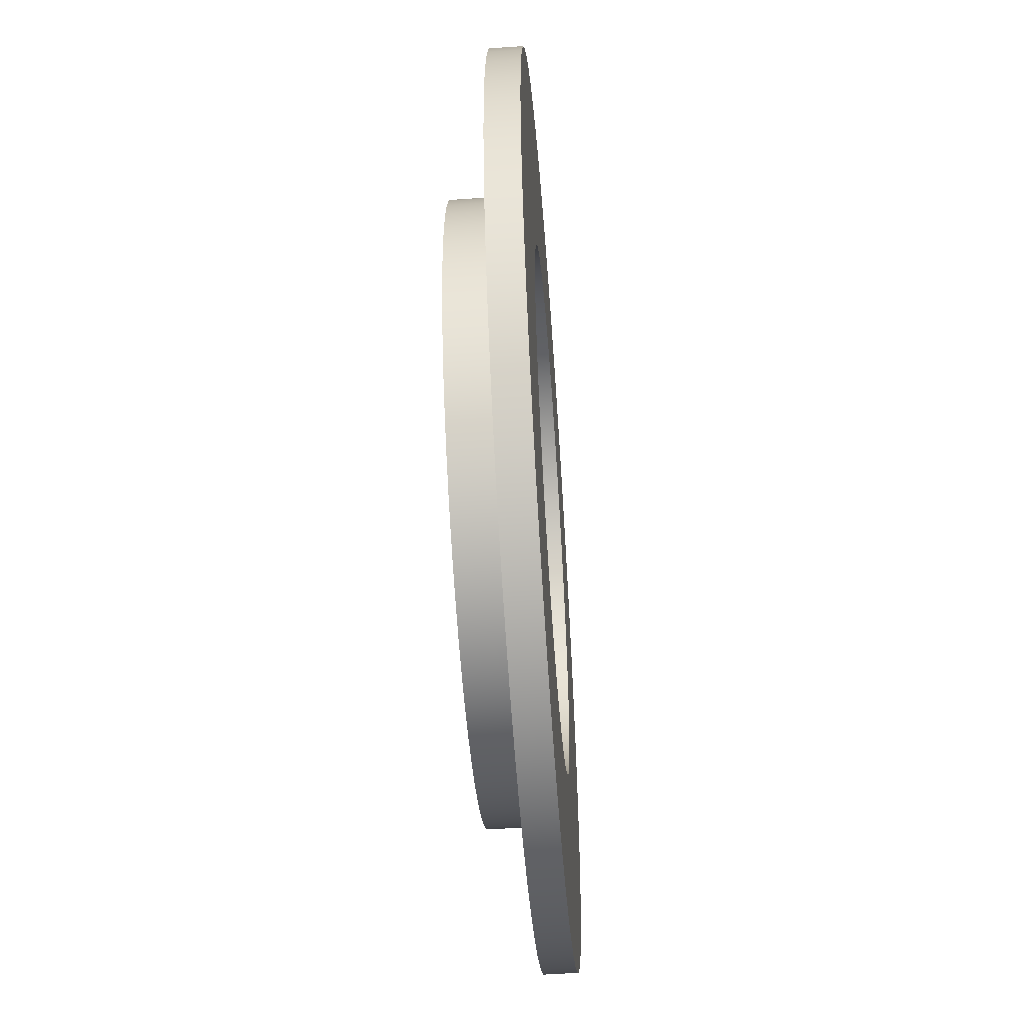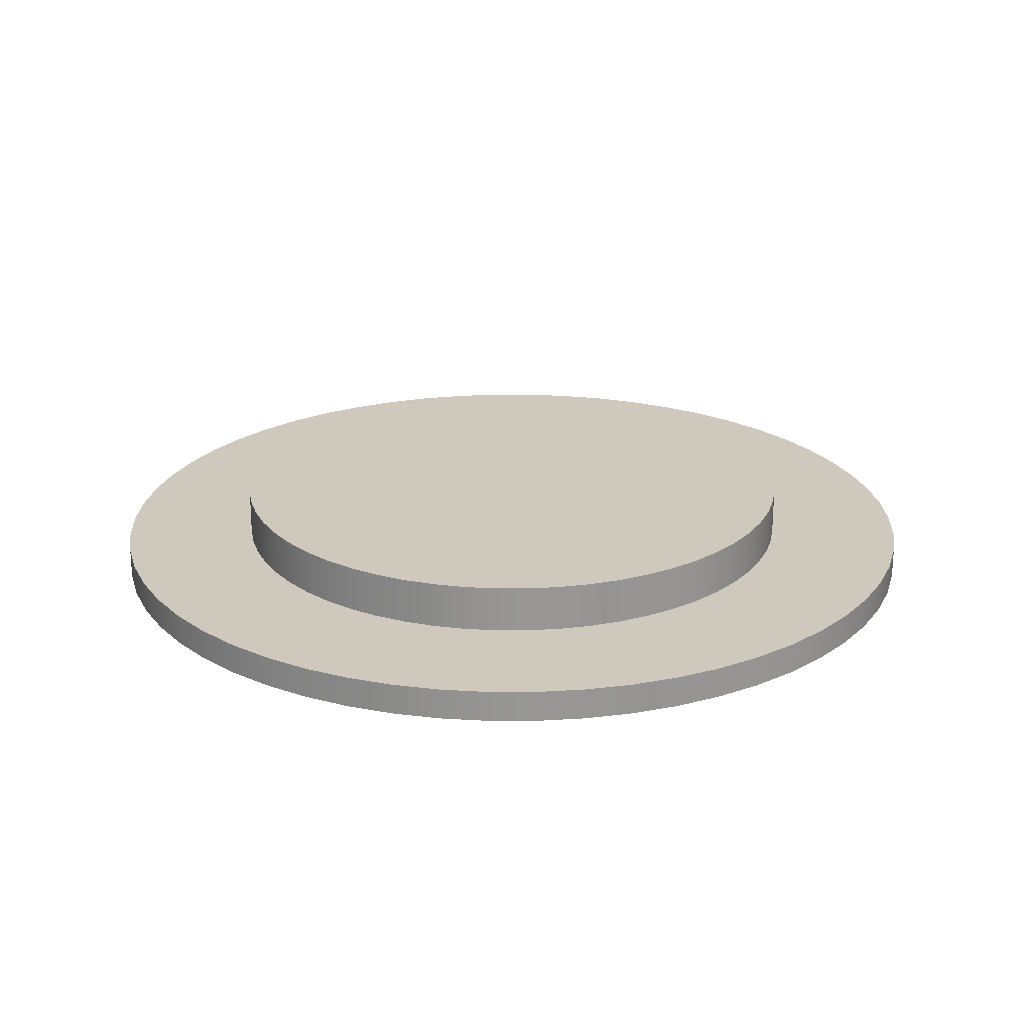
<metadata>
{"format":"obj","ext":"obj","renderer":"f3d","projection":"perspective","resolution":1024,"background":"white","views":[{"elev":-53.6,"azim":-85.8,"up":"+Z"},{"elev":22.4,"azim":12.4,"up":"+Y"}]}
</metadata>
<code>
g Part 29
v -0.1229 -0.0734 0.01205
v -0.123 -0.0734 0.01244
v -0.1231 -0.0734 0.01282
v -0.1232 -0.0734 0.01319
v -0.1234 -0.0734 0.01354
v -0.1237 -0.0734 0.01387
v -0.1239 -0.0734 0.01418
v -0.1242 -0.0734 0.01445
v -0.1245 -0.0734 0.01469
v -0.1249 -0.0734 0.01489
v -0.1252 -0.0734 0.01506
v -0.1256 -0.0734 0.01519
v -0.126 -0.0734 0.01527
v -0.1264 -0.0734 0.01532
v -0.1268 -0.0734 0.01532
v -0.1272 -0.0734 0.01527
v -0.1276 -0.0734 0.01519
v -0.1279 -0.0734 0.01506
v -0.1283 -0.0734 0.01489
v -0.1286 -0.0734 0.01469
v -0.129 -0.0734 0.01445
v -0.1292 -0.0734 0.01418
v -0.1295 -0.0734 0.01387
v -0.1297 -0.0734 0.01354
v -0.1299 -0.0734 0.01319
v -0.1301 -0.0734 0.01282
v -0.1302 -0.0734 0.01244
v -0.1302 -0.0734 0.01205
v -0.1303 -0.0734 0.01165
v -0.1302 -0.0734 0.01125
v -0.1302 -0.0734 0.01086
v -0.1301 -0.0734 0.01048
v -0.1299 -0.0734 0.01011
v -0.1297 -0.0734 0.009755
v -0.1295 -0.0734 0.009426
v -0.1292 -0.0734 0.009123
v -0.129 -0.0734 0.00885
v -0.1286 -0.0734 0.008609
v -0.1283 -0.0734 0.008404
v -0.1279 -0.0734 0.008237
v -0.1276 -0.0734 0.00811
v -0.1272 -0.0734 0.008024
v -0.1268 -0.0734 0.007981
v -0.1264 -0.0734 0.007981
v -0.126 -0.0734 0.008024
v -0.1256 -0.0734 0.00811
v -0.1252 -0.0734 0.008237
v -0.1249 -0.0734 0.008404
v -0.1245 -0.0734 0.008609
v -0.1242 -0.0734 0.00885
v -0.1239 -0.0734 0.009123
v -0.1237 -0.0734 0.009426
v -0.1234 -0.0734 0.009755
v -0.1232 -0.0734 0.01011
v -0.1231 -0.0734 0.01048
v -0.123 -0.0734 0.01086
v -0.1229 -0.0734 0.01125
v -0.1229 -0.0734 0.01165
v -0.1266 -0.0734 0.01165
v -0.1229 -0.07381 0.01125
v -0.1229 -0.07381 0.01165
v -0.123 -0.07381 0.01086
v -0.1231 -0.07381 0.01048
v -0.1232 -0.07381 0.01011
v -0.1234 -0.07381 0.009755
v -0.1237 -0.07381 0.009426
v -0.1239 -0.07381 0.009123
v -0.1242 -0.07381 0.00885
v -0.1245 -0.07381 0.008609
v -0.1249 -0.07381 0.008404
v -0.1252 -0.07381 0.008237
v -0.1256 -0.07381 0.00811
v -0.126 -0.07381 0.008024
v -0.1264 -0.07381 0.007981
v -0.1268 -0.07381 0.007981
v -0.1272 -0.07381 0.008024
v -0.1276 -0.07381 0.00811
v -0.1279 -0.07381 0.008237
v -0.1283 -0.07381 0.008404
v -0.1286 -0.07381 0.008609
v -0.129 -0.07381 0.00885
v -0.1292 -0.07381 0.009123
v -0.1295 -0.07381 0.009426
v -0.1297 -0.07381 0.009755
v -0.1299 -0.07381 0.01011
v -0.1301 -0.07381 0.01048
v -0.1302 -0.07381 0.01086
v -0.1302 -0.07381 0.01125
v -0.1303 -0.07381 0.01165
v -0.1302 -0.07381 0.01205
v -0.1302 -0.07381 0.01244
v -0.1301 -0.07381 0.01282
v -0.1299 -0.07381 0.01319
v -0.1297 -0.07381 0.01354
v -0.1295 -0.07381 0.01387
v -0.1292 -0.07381 0.01418
v -0.129 -0.07381 0.01445
v -0.1286 -0.07381 0.01469
v -0.1283 -0.07381 0.01489
v -0.1279 -0.07381 0.01506
v -0.1276 -0.07381 0.01519
v -0.1272 -0.07381 0.01527
v -0.1268 -0.07381 0.01532
v -0.1264 -0.07381 0.01532
v -0.126 -0.07381 0.01527
v -0.1256 -0.07381 0.01519
v -0.1252 -0.07381 0.01506
v -0.1249 -0.07381 0.01489
v -0.1245 -0.07381 0.01469
v -0.1242 -0.07381 0.01445
v -0.1239 -0.07381 0.01418
v -0.1237 -0.07381 0.01387
v -0.1234 -0.07381 0.01354
v -0.1232 -0.07381 0.01319
v -0.1231 -0.07381 0.01282
v -0.123 -0.07381 0.01244
v -0.1229 -0.07381 0.01205
v -0.1262 -0.07381 0.01799
v -0.1269 -0.07381 0.01799
v -0.1296 -0.07381 0.01726
v -0.1301 -0.07381 0.0169
v -0.1307 -0.07381 0.01649
v -0.1276 -0.07381 0.01792
v -0.1289 -0.07381 0.01755
v -0.1256 -0.07381 0.01792
v -0.1242 -0.07381 0.01755
v -0.1249 -0.07381 0.01777
v -0.1283 -0.07381 0.01777
v -0.1312 -0.07381 0.01602
v -0.1211 -0.07381 0.01492
v -0.1215 -0.07381 0.01549
v -0.122 -0.07381 0.01602
v -0.1225 -0.07381 0.01649
v -0.1316 -0.07381 0.01549
v -0.1242 -0.07381 0.00575
v -0.1236 -0.07381 0.006039
v -0.123 -0.07381 0.006393
v -0.1225 -0.07381 0.006809
v -0.122 -0.07381 0.007282
v -0.1215 -0.07381 0.007806
v -0.1211 -0.07381 0.008375
v -0.1208 -0.07381 0.008983
v -0.123 -0.07381 0.0169
v -0.1236 -0.07381 0.01726
v -0.1301 -0.07381 0.006393
v -0.1296 -0.07381 0.006039
v -0.1262 -0.07381 0.005308
v -0.1256 -0.07381 0.005383
v -0.1249 -0.07381 0.00553
v -0.1204 -0.07381 0.01301
v -0.1206 -0.07381 0.01368
v -0.1208 -0.07381 0.01432
v -0.1289 -0.07381 0.00575
v -0.1206 -0.07381 0.009621
v -0.1204 -0.07381 0.01028
v -0.1203 -0.07381 0.01096
v -0.1203 -0.07381 0.01234
v -0.132 -0.07381 0.01492
v -0.1323 -0.07381 0.01432
v -0.1326 -0.07381 0.01368
v -0.1328 -0.07381 0.01301
v -0.1307 -0.07381 0.006809
v -0.1202 -0.07381 0.01165
v -0.1329 -0.07381 0.01165
v -0.1329 -0.07381 0.01096
v -0.1312 -0.07381 0.007282
v -0.1283 -0.07381 0.00553
v -0.1276 -0.07381 0.005383
v -0.1329 -0.07381 0.01234
v -0.1326 -0.07381 0.009621
v -0.1323 -0.07381 0.008983
v -0.132 -0.07381 0.008375
v -0.1316 -0.07381 0.007806
v -0.1269 -0.07381 0.005308
v -0.1328 -0.07381 0.01028
v -0.1329 -0.07335 0.01165
v -0.1329 -0.07335 0.01234
v -0.1328 -0.07335 0.01301
v -0.1326 -0.07335 0.01368
v -0.1323 -0.07335 0.01432
v -0.132 -0.07335 0.01492
v -0.1316 -0.07335 0.01549
v -0.1312 -0.07335 0.01602
v -0.1307 -0.07335 0.01649
v -0.1301 -0.07335 0.0169
v -0.1296 -0.07335 0.01726
v -0.1289 -0.07335 0.01755
v -0.1283 -0.07335 0.01777
v -0.1276 -0.07335 0.01792
v -0.1269 -0.07335 0.01799
v -0.1262 -0.07335 0.01799
v -0.1256 -0.07335 0.01792
v -0.1249 -0.07335 0.01777
v -0.1242 -0.07335 0.01755
v -0.1236 -0.07335 0.01726
v -0.123 -0.07335 0.0169
v -0.1225 -0.07335 0.01649
v -0.122 -0.07335 0.01602
v -0.1215 -0.07335 0.01549
v -0.1211 -0.07335 0.01492
v -0.1208 -0.07335 0.01432
v -0.1206 -0.07335 0.01368
v -0.1204 -0.07335 0.01301
v -0.1203 -0.07335 0.01234
v -0.1202 -0.07335 0.01165
v -0.1203 -0.07335 0.01096
v -0.1204 -0.07335 0.01028
v -0.1206 -0.07335 0.009621
v -0.1208 -0.07335 0.008983
v -0.1211 -0.07335 0.008375
v -0.1215 -0.07335 0.007806
v -0.122 -0.07335 0.007282
v -0.1225 -0.07335 0.006809
v -0.123 -0.07335 0.006393
v -0.1236 -0.07335 0.006039
v -0.1242 -0.07335 0.00575
v -0.1249 -0.07335 0.00553
v -0.1256 -0.07335 0.005383
v -0.1262 -0.07335 0.005308
v -0.1269 -0.07335 0.005308
v -0.1276 -0.07335 0.005383
v -0.1283 -0.07335 0.00553
v -0.1289 -0.07335 0.00575
v -0.1296 -0.07335 0.006039
v -0.1301 -0.07335 0.006393
v -0.1307 -0.07335 0.006809
v -0.1312 -0.07335 0.007282
v -0.1316 -0.07335 0.007806
v -0.132 -0.07335 0.008375
v -0.1323 -0.07335 0.008983
v -0.1326 -0.07335 0.009621
v -0.1328 -0.07335 0.01028
v -0.1329 -0.07335 0.01096
v -0.125 -0.07335 0.007601
v -0.1254 -0.07335 0.007451
v -0.1259 -0.07335 0.007349
v -0.1263 -0.07335 0.007298
v -0.1268 -0.07335 0.007298
v -0.1231 -0.07335 0.01429
v -0.1234 -0.07335 0.01465
v -0.1228 -0.07335 0.0139
v -0.1238 -0.07335 0.008328
v -0.1241 -0.07335 0.008043
v -0.1273 -0.07335 0.007349
v -0.1277 -0.07335 0.007451
v -0.1282 -0.07335 0.007601
v -0.1245 -0.07335 0.0155
v -0.125 -0.07335 0.0157
v -0.1241 -0.07335 0.01526
v -0.1238 -0.07335 0.01497
v -0.1226 -0.07335 0.01348
v -0.1223 -0.07335 0.01259
v -0.1225 -0.07335 0.01304
v -0.1222 -0.07335 0.01212
v -0.1223 -0.07335 0.01071
v -0.1222 -0.07335 0.01118
v -0.1225 -0.07335 0.01026
v -0.1234 -0.07335 0.008653
v -0.1222 -0.07335 0.01165
v -0.1245 -0.07335 0.0078
v -0.1286 -0.07335 0.0078
v -0.129 -0.07335 0.01526
v -0.1286 -0.07335 0.0155
v -0.1254 -0.07335 0.01585
v -0.1226 -0.07335 0.00982
v -0.1228 -0.07335 0.009403
v -0.129 -0.07335 0.008043
v -0.1294 -0.07335 0.008328
v -0.1282 -0.07335 0.0157
v -0.1277 -0.07335 0.01585
v -0.1273 -0.07335 0.01595
v -0.1259 -0.07335 0.01595
v -0.1231 -0.07335 0.009012
v -0.1303 -0.07335 0.009403
v -0.13 -0.07335 0.009012
v -0.1305 -0.07335 0.00982
v -0.1307 -0.07335 0.01026
v -0.1308 -0.07335 0.01071
v -0.1307 -0.07335 0.01304
v -0.1308 -0.07335 0.01259
v -0.1305 -0.07335 0.01348
v -0.1297 -0.07335 0.01465
v -0.13 -0.07335 0.01429
v -0.1294 -0.07335 0.01497
v -0.1297 -0.07335 0.008653
v -0.1303 -0.07335 0.0139
v -0.1268 -0.07335 0.016
v -0.1263 -0.07335 0.016
v -0.1309 -0.07335 0.01118
v -0.1309 -0.07335 0.01165
v -0.1309 -0.07335 0.01212
v -0.1222 -0.07266 0.01165
v -0.1222 -0.07266 0.01212
v -0.1223 -0.07266 0.01259
v -0.1225 -0.07266 0.01304
v -0.1226 -0.07266 0.01348
v -0.1228 -0.07266 0.0139
v -0.1231 -0.07266 0.01429
v -0.1234 -0.07266 0.01465
v -0.1238 -0.07266 0.01497
v -0.1241 -0.07266 0.01526
v -0.1245 -0.07266 0.0155
v -0.125 -0.07266 0.0157
v -0.1254 -0.07266 0.01585
v -0.1259 -0.07266 0.01595
v -0.1263 -0.07266 0.016
v -0.1268 -0.07266 0.016
v -0.1273 -0.07266 0.01595
v -0.1277 -0.07266 0.01585
v -0.1282 -0.07266 0.0157
v -0.1286 -0.07266 0.0155
v -0.129 -0.07266 0.01526
v -0.1294 -0.07266 0.01497
v -0.1297 -0.07266 0.01465
v -0.13 -0.07266 0.01429
v -0.1303 -0.07266 0.0139
v -0.1305 -0.07266 0.01348
v -0.1307 -0.07266 0.01304
v -0.1308 -0.07266 0.01259
v -0.1309 -0.07266 0.01212
v -0.1309 -0.07266 0.01165
v -0.1309 -0.07266 0.01118
v -0.1308 -0.07266 0.01071
v -0.1307 -0.07266 0.01026
v -0.1305 -0.07266 0.00982
v -0.1303 -0.07266 0.009403
v -0.13 -0.07266 0.009012
v -0.1297 -0.07266 0.008653
v -0.1294 -0.07266 0.008328
v -0.129 -0.07266 0.008043
v -0.1286 -0.07266 0.0078
v -0.1282 -0.07266 0.007601
v -0.1277 -0.07266 0.007451
v -0.1273 -0.07266 0.007349
v -0.1268 -0.07266 0.007298
v -0.1263 -0.07266 0.007298
v -0.1259 -0.07266 0.007349
v -0.1254 -0.07266 0.007451
v -0.125 -0.07266 0.007601
v -0.1245 -0.07266 0.0078
v -0.1241 -0.07266 0.008043
v -0.1238 -0.07266 0.008328
v -0.1234 -0.07266 0.008653
v -0.1231 -0.07266 0.009012
v -0.1228 -0.07266 0.009403
v -0.1226 -0.07266 0.00982
v -0.1225 -0.07266 0.01026
v -0.1223 -0.07266 0.01071
v -0.1222 -0.07266 0.01118
v -0.1266 -0.07266 0.01165
o mesh0
f 59 1 2
f 2 3 59
f 3 4 59
f 4 5 59
f 5 6 59
f 6 7 59
f 7 8 59
f 8 9 59
f 9 10 59
f 10 11 59
f 11 12 59
f 12 13 59
f 13 14 59
f 14 15 59
f 15 16 59
f 16 17 59
f 17 18 59
f 18 19 59
f 19 20 59
f 20 21 59
f 21 22 59
f 22 23 59
f 23 24 59
f 24 25 59
f 25 26 59
f 26 27 59
f 27 28 59
f 28 29 59
f 29 30 59
f 30 31 59
f 31 32 59
f 32 33 59
f 33 34 59
f 34 35 59
f 35 36 59
f 36 37 59
f 37 38 59
f 38 39 59
f 39 40 59
f 40 41 59
f 41 42 59
f 42 43 59
f 43 44 59
f 44 45 59
f 45 46 59
f 46 47 59
f 47 48 59
f 48 49 59
f 49 50 59
f 50 51 59
f 51 52 59
f 52 53 59
f 53 54 59
f 54 55 59
f 55 56 59
f 56 57 59
f 57 58 59
f 58 1 59
o mesh1
f 60 61 58
f 62 60 57
f 63 62 56
f 64 63 55
f 65 64 54
f 66 65 53
f 67 66 52
f 68 67 51
f 69 68 50
f 70 69 49
f 71 70 48
f 72 71 47
f 73 72 46
f 74 73 45
f 75 74 44
f 76 75 43
f 77 76 42
f 78 77 41
f 79 78 40
f 80 79 39
f 81 80 38
f 82 81 37
f 83 82 36
f 84 83 35
f 85 84 34
f 86 85 33
f 87 86 32
f 88 87 31
f 89 88 30
f 90 89 29
f 91 90 28
f 92 91 27
f 93 92 26
f 94 93 25
f 95 94 24
f 96 95 23
f 97 96 22
f 98 97 21
f 99 98 20
f 100 99 19
f 101 100 18
f 102 101 17
f 103 102 16
f 104 103 15
f 105 104 14
f 106 105 13
f 107 106 12
f 108 107 11
f 109 108 10
f 110 109 9
f 111 110 8
f 112 111 7
f 113 112 6
f 114 113 5
f 115 114 4
f 116 115 3
f 117 116 2
f 61 117 1
f 1 58 61
f 2 1 117
f 3 2 116
f 4 3 115
f 5 4 114
f 6 5 113
f 7 6 112
f 8 7 111
f 9 8 110
f 10 9 109
f 11 10 108
f 12 11 107
f 13 12 106
f 14 13 105
f 15 14 104
f 16 15 103
f 17 16 102
f 18 17 101
f 19 18 100
f 20 19 99
f 21 20 98
f 22 21 97
f 23 22 96
f 24 23 95
f 25 24 94
f 26 25 93
f 27 26 92
f 28 27 91
f 29 28 90
f 30 29 89
f 31 30 88
f 32 31 87
f 33 32 86
f 34 33 85
f 35 34 84
f 36 35 83
f 37 36 82
f 38 37 81
f 39 38 80
f 40 39 79
f 41 40 78
f 42 41 77
f 43 42 76
f 44 43 75
f 45 44 74
f 46 45 73
f 47 46 72
f 48 47 71
f 49 48 70
f 50 49 69
f 51 50 68
f 52 51 67
f 53 52 66
f 54 53 65
f 55 54 64
f 56 55 63
f 57 56 62
f 58 57 60
o mesh2
f 118 104 105
f 118 119 103
f 120 121 98
f 121 122 97
f 103 104 118
f 119 123 102
f 124 120 99
f 97 98 121
f 125 105 106
f 102 103 119
f 124 100 101
f 98 99 120
f 126 107 108
f 126 127 106
f 105 125 118
f 123 128 101
f 99 100 124
f 122 129 96
f 130 113 114
f 131 112 113
f 132 111 112
f 132 133 110
f 106 107 126
f 101 102 123
f 96 97 122
f 129 134 95
f 135 71 72
f 135 136 70
f 137 69 70
f 138 68 69
f 139 67 68
f 139 140 66
f 140 141 65
f 141 142 64
f 113 130 131
f 110 111 132
f 143 109 110
f 143 144 108
f 106 127 125
f 95 96 129
f 145 80 81
f 146 79 80
f 147 148 73
f 149 72 73
f 70 71 135
f 69 137 138
f 66 67 139
f 64 65 141
f 150 116 117
f 150 151 115
f 152 114 115
f 112 131 132
f 108 109 143
f 101 128 124
f 80 145 146
f 153 78 79
f 73 148 149
f 70 136 137
f 65 66 140
f 142 154 63
f 155 62 63
f 155 156 60
f 157 117 61
f 115 116 150
f 114 152 130
f 108 144 126
f 158 94 95
f 158 159 93
f 159 160 92
f 160 161 91
f 162 81 82
f 79 146 153
f 72 149 135
f 63 64 142
f 60 62 155
f 156 163 61
f 117 157 150
f 110 133 143
f 93 94 158
f 91 92 160
f 164 89 90
f 164 165 88
f 166 82 83
f 81 162 145
f 167 77 78
f 167 168 76
f 68 138 139
f 61 60 156
f 115 151 152
f 92 93 159
f 169 90 91
f 88 89 164
f 170 86 87
f 171 85 86
f 172 84 85
f 172 173 83
f 82 166 162
f 76 77 167
f 174 75 76
f 174 147 74
f 63 154 155
f 95 134 158
f 90 169 164
f 165 175 87
f 86 170 171
f 83 84 172
f 78 153 167
f 74 75 174
f 61 163 157
f 87 88 165
f 85 171 172
f 76 168 174
f 91 161 169
f 83 173 166
f 87 175 170
f 73 74 147
o mesh3
f 176 164 169
f 177 169 161
f 178 161 160
f 179 160 159
f 180 159 158
f 181 158 134
f 182 134 129
f 183 129 122
f 184 122 121
f 185 121 120
f 186 120 124
f 187 124 128
f 188 128 123
f 189 123 119
f 190 119 118
f 191 118 125
f 192 125 127
f 193 127 126
f 194 126 144
f 195 144 143
f 196 143 133
f 197 133 132
f 198 132 131
f 199 131 130
f 200 130 152
f 201 152 151
f 202 151 150
f 203 150 157
f 204 157 163
f 205 163 156
f 206 156 155
f 207 155 154
f 208 154 142
f 209 142 141
f 210 141 140
f 211 140 139
f 212 139 138
f 213 138 137
f 214 137 136
f 215 136 135
f 216 135 149
f 217 149 148
f 218 148 147
f 219 147 174
f 220 174 168
f 221 168 167
f 222 167 153
f 223 153 146
f 224 146 145
f 225 145 162
f 226 162 166
f 227 166 173
f 228 173 172
f 229 172 171
f 230 171 170
f 231 170 175
f 232 175 165
f 233 165 164
f 164 176 233
f 165 233 232
f 175 232 231
f 170 231 230
f 171 230 229
f 172 229 228
f 173 228 227
f 166 227 226
f 162 226 225
f 145 225 224
f 146 224 223
f 153 223 222
f 167 222 221
f 168 221 220
f 174 220 219
f 147 219 218
f 148 218 217
f 149 217 216
f 135 216 215
f 136 215 214
f 137 214 213
f 138 213 212
f 139 212 211
f 140 211 210
f 141 210 209
f 142 209 208
f 154 208 207
f 155 207 206
f 156 206 205
f 163 205 204
f 157 204 203
f 150 203 202
f 151 202 201
f 152 201 200
f 130 200 199
f 131 199 198
f 132 198 197
f 133 197 196
f 143 196 195
f 144 195 194
f 126 194 193
f 127 193 192
f 125 192 191
f 118 191 190
f 119 190 189
f 123 189 188
f 128 188 187
f 124 187 186
f 120 186 185
f 121 185 184
f 122 184 183
f 129 183 182
f 134 182 181
f 158 181 180
f 159 180 179
f 160 179 178
f 161 178 177
f 169 177 176
o mesh4
f 215 216 234
f 217 235 234
f 234 216 217
f 217 218 236
f 236 235 217
f 218 219 237
f 237 236 218
f 219 220 238
f 199 239 240
f 200 241 239
f 212 213 242
f 213 214 243
f 238 237 219
f 220 221 244
f 221 222 245
f 222 223 246
f 195 247 248
f 196 249 247
f 197 250 249
f 197 198 240
f 239 199 200
f 201 251 241
f 203 252 253
f 203 204 254
f 207 255 256
f 207 208 257
f 211 212 258
f 243 242 213
f 244 238 220
f 246 245 222
f 247 195 196
f 240 250 197
f 241 200 201
f 202 253 251
f 254 252 203
f 204 205 259
f 206 256 259
f 257 255 207
f 242 258 212
f 214 215 260
f 245 244 221
f 223 224 261
f 184 185 262
f 185 186 263
f 192 193 264
f 193 194 248
f 249 196 197
f 251 201 202
f 259 254 204
f 256 206 207
f 208 209 265
f 209 210 266
f 260 243 214
f 261 246 223
f 225 267 261
f 225 226 268
f 263 262 185
f 187 269 263
f 188 270 269
f 188 189 271
f 191 192 272
f 248 264 193
f 240 198 199
f 259 205 206
f 266 265 209
f 210 211 273
f 234 260 215
f 268 267 225
f 229 274 275
f 230 276 274
f 231 277 276
f 231 232 278
f 179 279 280
f 179 180 281
f 183 282 283
f 183 184 284
f 263 186 187
f 271 270 188
f 264 272 192
f 253 202 203
f 273 266 210
f 261 224 225
f 227 285 268
f 227 228 275
f 274 229 230
f 278 277 231
f 281 279 179
f 180 181 286
f 284 282 183
f 269 187 188
f 190 287 271
f 190 191 288
f 248 194 195
f 258 273 211
f 275 285 227
f 276 230 231
f 286 281 180
f 181 182 283
f 262 284 184
f 288 287 190
f 265 257 208
f 275 228 229
f 233 289 278
f 233 176 290
f 177 291 290
f 177 178 280
f 283 286 181
f 271 189 190
f 268 226 227
f 290 289 233
f 280 291 177
f 283 182 183
f 278 232 233
f 280 178 179
f 290 176 177
f 272 288 191
o mesh5
f 259 292 293
f 254 293 294
f 252 294 295
f 253 295 296
f 251 296 297
f 241 297 298
f 239 298 299
f 240 299 300
f 250 300 301
f 249 301 302
f 247 302 303
f 248 303 304
f 264 304 305
f 272 305 306
f 288 306 307
f 287 307 308
f 271 308 309
f 270 309 310
f 269 310 311
f 263 311 312
f 262 312 313
f 284 313 314
f 282 314 315
f 283 315 316
f 286 316 317
f 281 317 318
f 279 318 319
f 280 319 320
f 291 320 321
f 290 321 322
f 289 322 323
f 278 323 324
f 277 324 325
f 276 325 326
f 274 326 327
f 275 327 328
f 285 328 329
f 268 329 330
f 267 330 331
f 261 331 332
f 246 332 333
f 245 333 334
f 244 334 335
f 238 335 336
f 237 336 337
f 236 337 338
f 235 338 339
f 234 339 340
f 260 340 341
f 243 341 342
f 242 342 343
f 258 343 344
f 273 344 345
f 266 345 346
f 265 346 347
f 257 347 348
f 255 348 349
f 256 349 292
f 292 259 256
f 349 256 255
f 348 255 257
f 347 257 265
f 346 265 266
f 345 266 273
f 344 273 258
f 343 258 242
f 342 242 243
f 341 243 260
f 340 260 234
f 339 234 235
f 338 235 236
f 337 236 237
f 336 237 238
f 335 238 244
f 334 244 245
f 333 245 246
f 332 246 261
f 331 261 267
f 330 267 268
f 329 268 285
f 328 285 275
f 327 275 274
f 326 274 276
f 325 276 277
f 324 277 278
f 323 278 289
f 322 289 290
f 321 290 291
f 320 291 280
f 319 280 279
f 318 279 281
f 317 281 286
f 316 286 283
f 315 283 282
f 314 282 284
f 313 284 262
f 312 262 263
f 311 263 269
f 310 269 270
f 309 270 271
f 308 271 287
f 307 287 288
f 306 288 272
f 305 272 264
f 304 264 248
f 303 248 247
f 302 247 249
f 301 249 250
f 300 250 240
f 299 240 239
f 298 239 241
f 297 241 251
f 296 251 253
f 295 253 252
f 294 252 254
f 293 254 259
o mesh6
f 350 349 348
f 348 347 350
f 347 346 350
f 346 345 350
f 345 344 350
f 344 343 350
f 343 342 350
f 342 341 350
f 341 340 350
f 340 339 350
f 339 338 350
f 338 337 350
f 337 336 350
f 336 335 350
f 335 334 350
f 334 333 350
f 333 332 350
f 332 331 350
f 331 330 350
f 330 329 350
f 329 328 350
f 328 327 350
f 327 326 350
f 326 325 350
f 325 324 350
f 324 323 350
f 323 322 350
f 322 321 350
f 321 320 350
f 320 319 350
f 319 318 350
f 318 317 350
f 317 316 350
f 316 315 350
f 315 314 350
f 314 313 350
f 313 312 350
f 312 311 350
f 311 310 350
f 310 309 350
f 309 308 350
f 308 307 350
f 307 306 350
f 306 305 350
f 305 304 350
f 304 303 350
f 303 302 350
f 302 301 350
f 301 300 350
f 300 299 350
f 299 298 350
f 298 297 350
f 297 296 350
f 296 295 350
f 295 294 350
f 294 293 350
f 293 292 350
f 292 349 350

</code>
